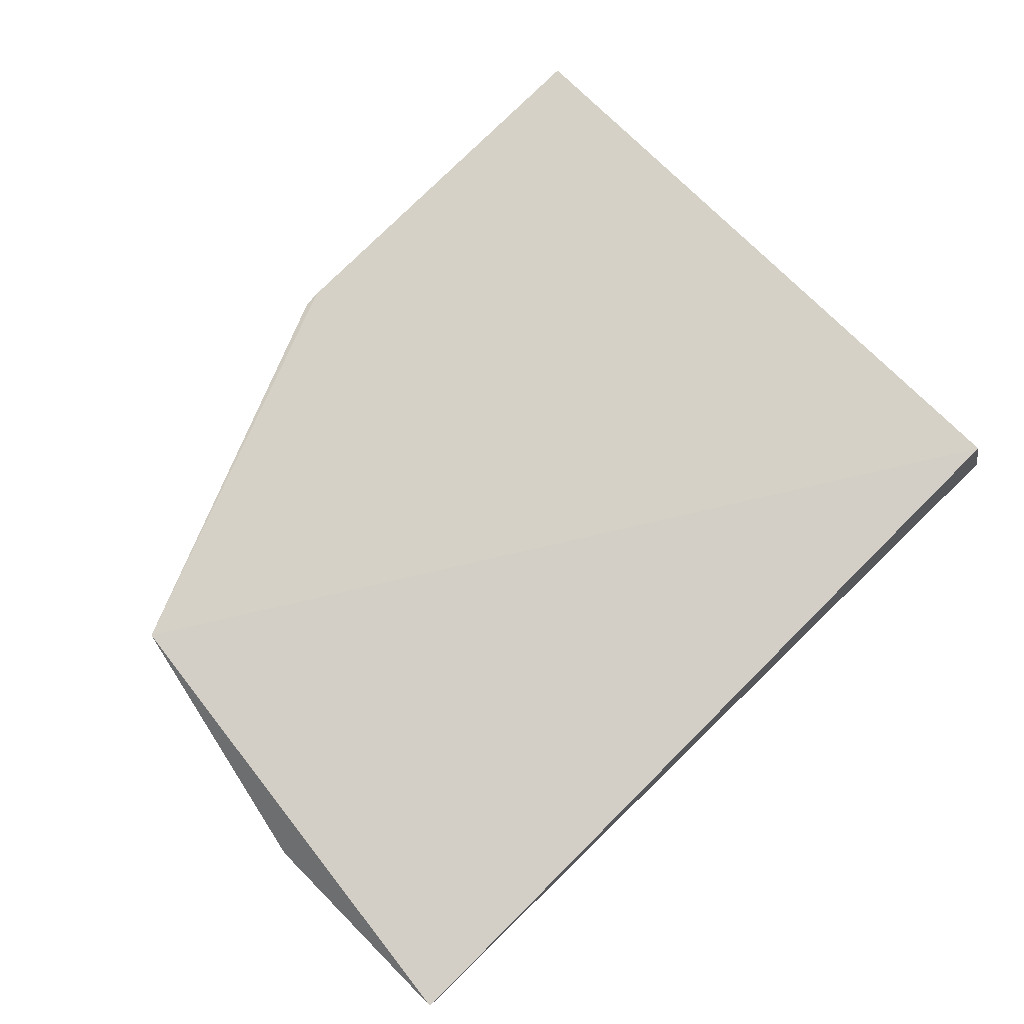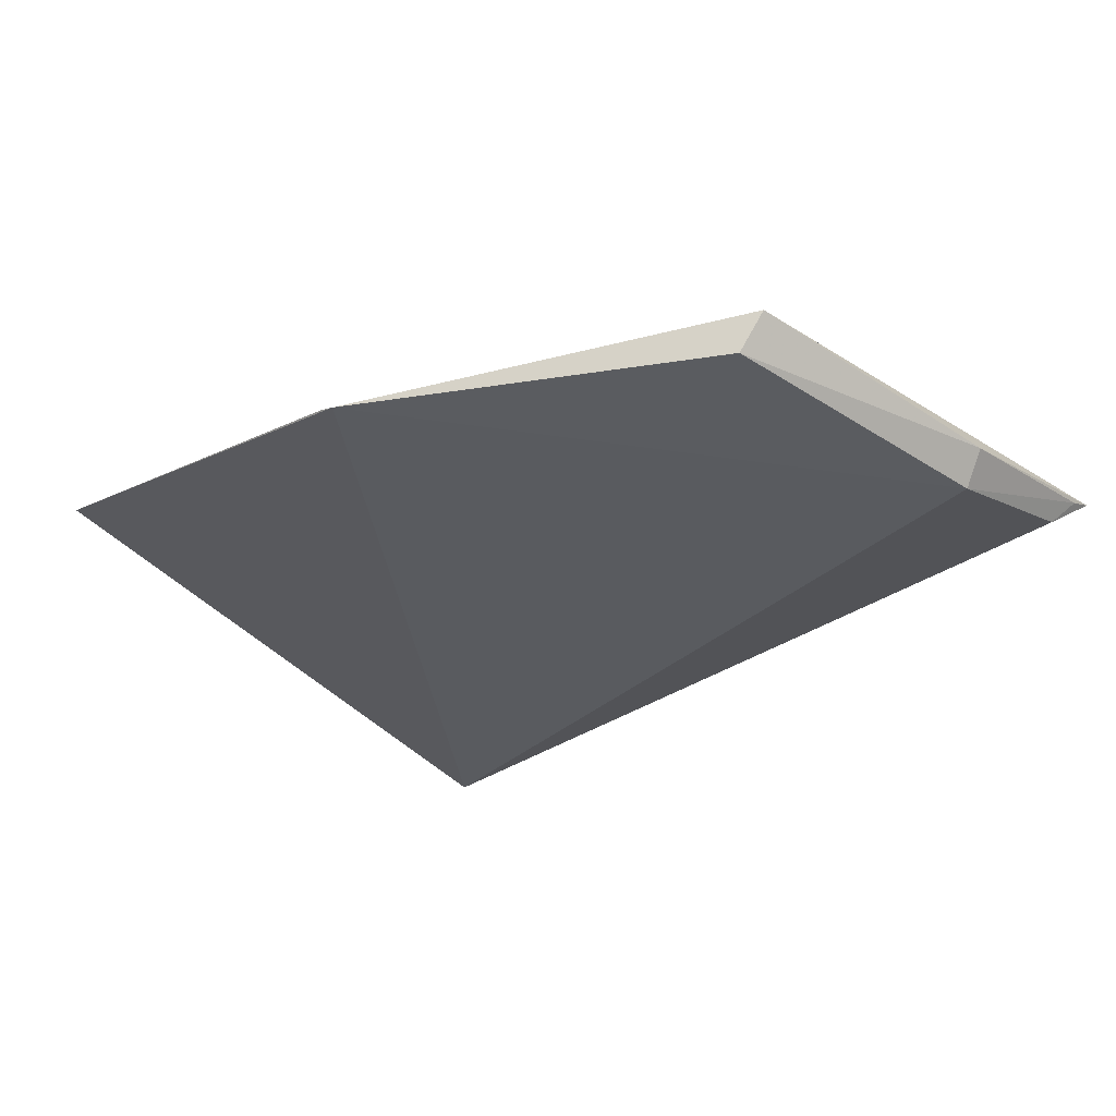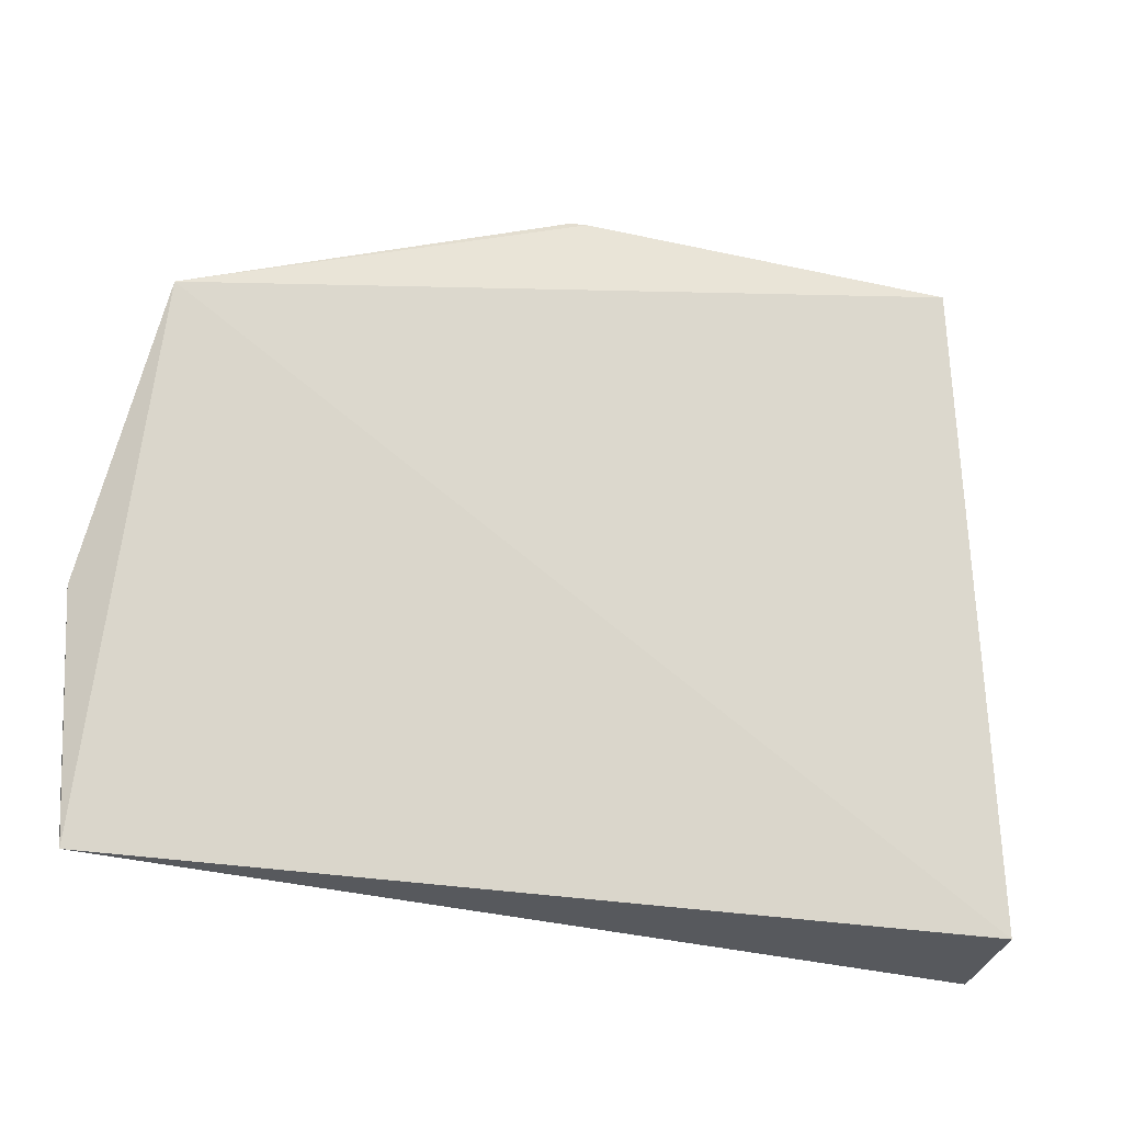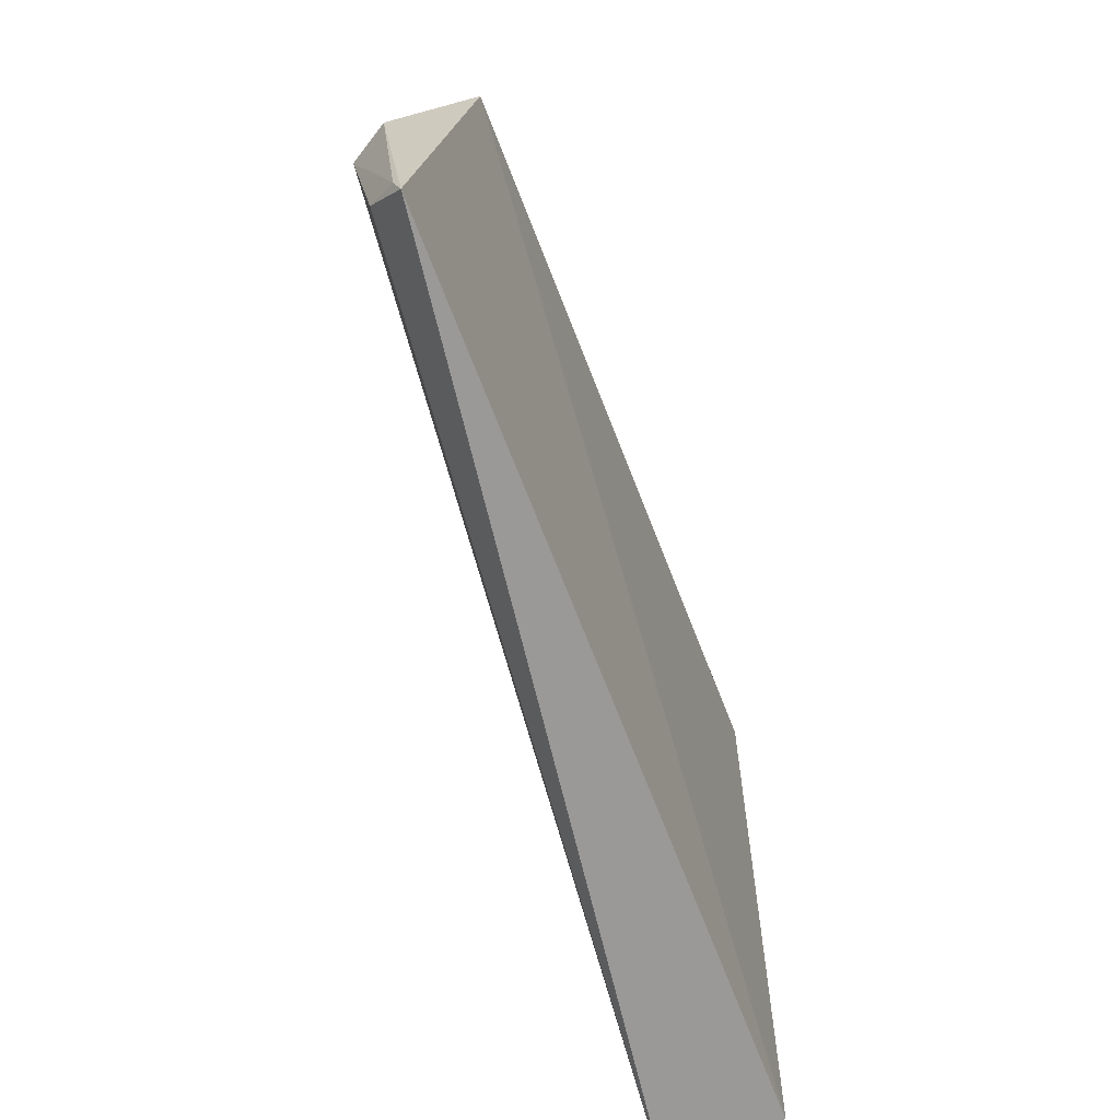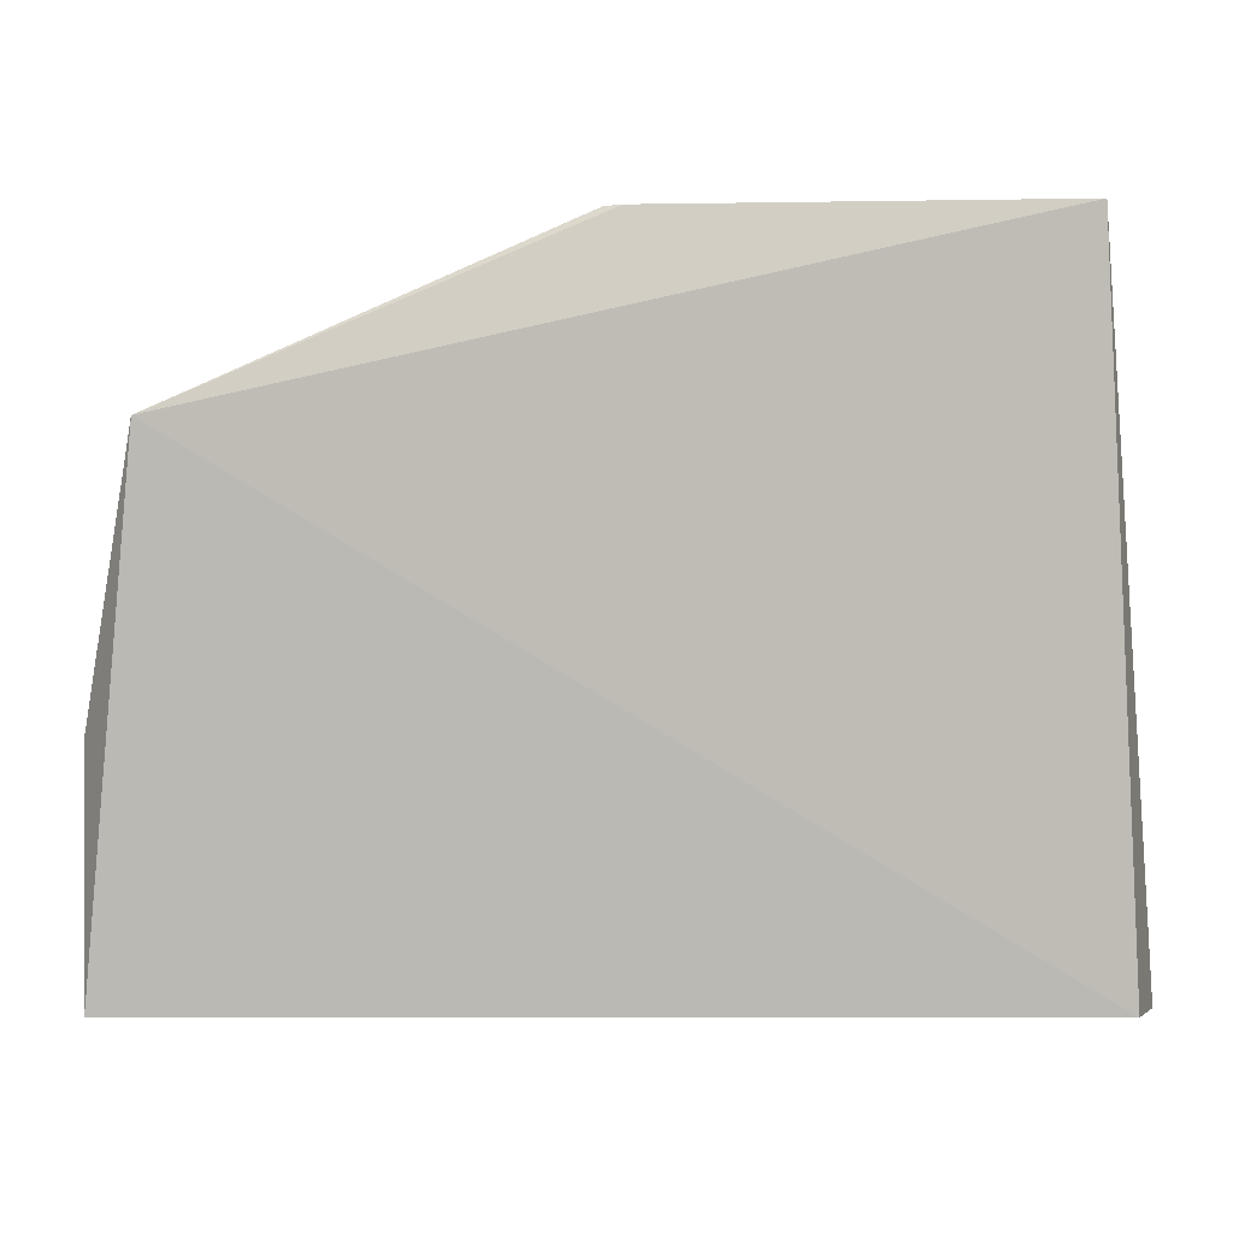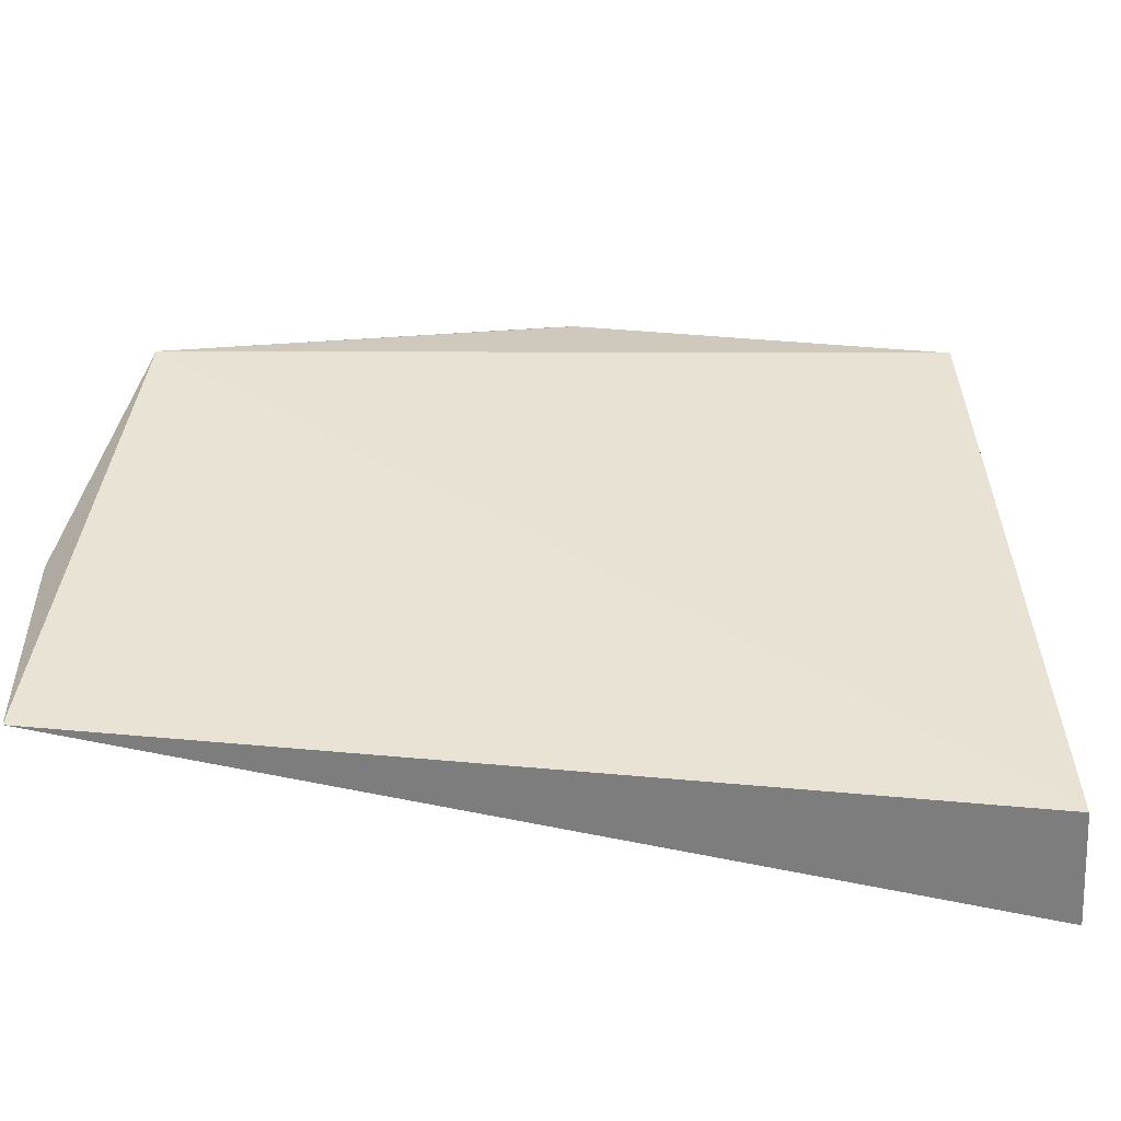
<metadata>
{"format":"obj","ext":"obj","renderer":"f3d","projection":"perspective","resolution":1024,"background":"white","views":[{"elev":79.7,"azim":-43.7,"up":"+Z"},{"elev":-25.3,"azim":-138.9,"up":"+Z"},{"elev":-23.3,"azim":-23.9,"up":"+Y"},{"elev":-67.0,"azim":-69.7,"up":"+Y"},{"elev":2.9,"azim":5.4,"up":"+Y"},{"elev":-51.8,"azim":-7.7,"up":"+Y"}]}
</metadata>
<code>
v 0.02488 0.05752 0.0307
v 0.02819 0.01786 0.02316
v 0.001066 0.05753 0.02935
v -0.0205 0.04813 0.02867
v -0.02484 0.01768 0.02969
v -0.02394 0.03104 0.02599
v -0.02176 0.04749 0.03114
v 0.02684 0.01872 0.02999
v -0.02393 0.02084 0.02765
v 0.002039 0.05758 0.02949
v -0.0252 0.03137 0.02805
v -0.02485 0.01939 0.02921
f 1 2 3
f 6 3 2
f 6 4 3
f 7 3 4
f 8 5 2
f 8 2 1
f 8 7 5
f 8 1 7
f 9 6 2
f 9 2 5
f 10 7 1
f 10 1 3
f 10 3 7
f 11 5 7
f 11 7 4
f 11 4 6
f 12 9 5
f 12 6 9
f 12 11 6
f 12 5 11

</code>
